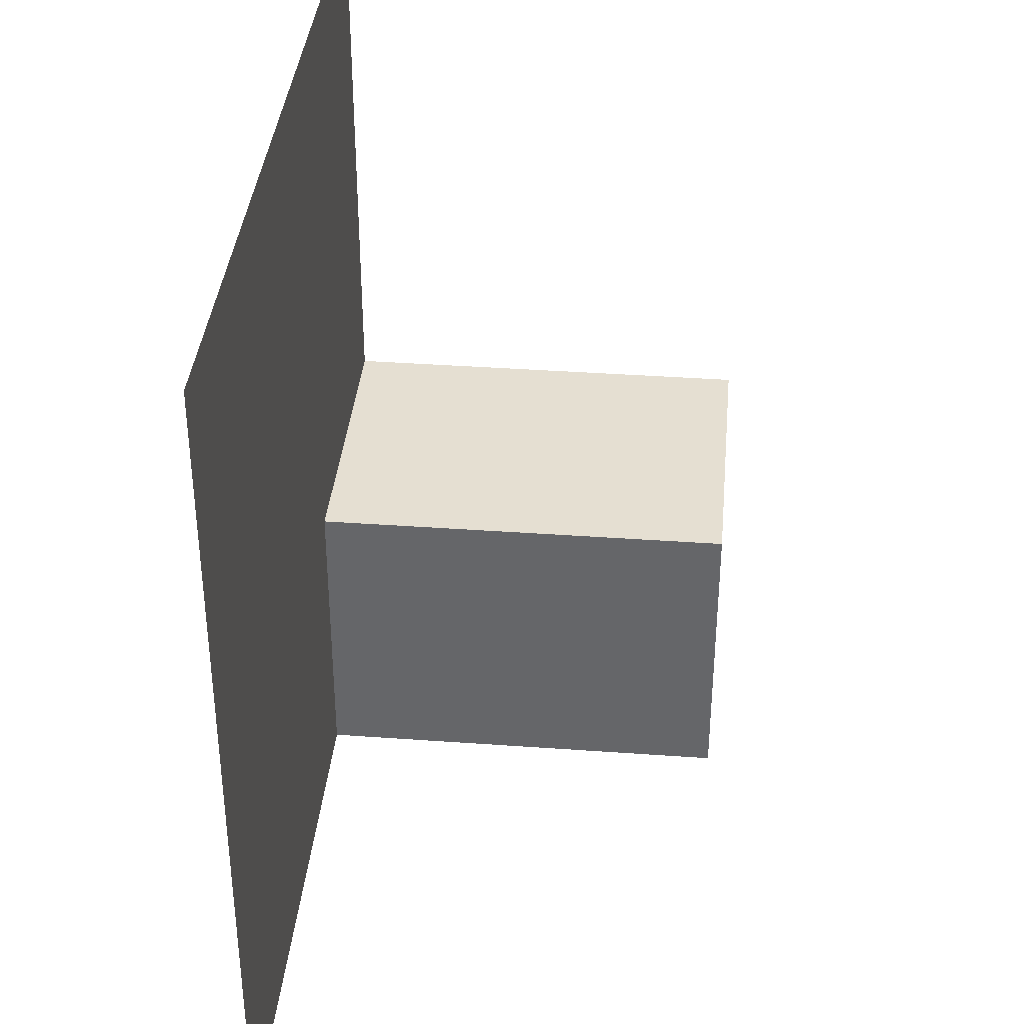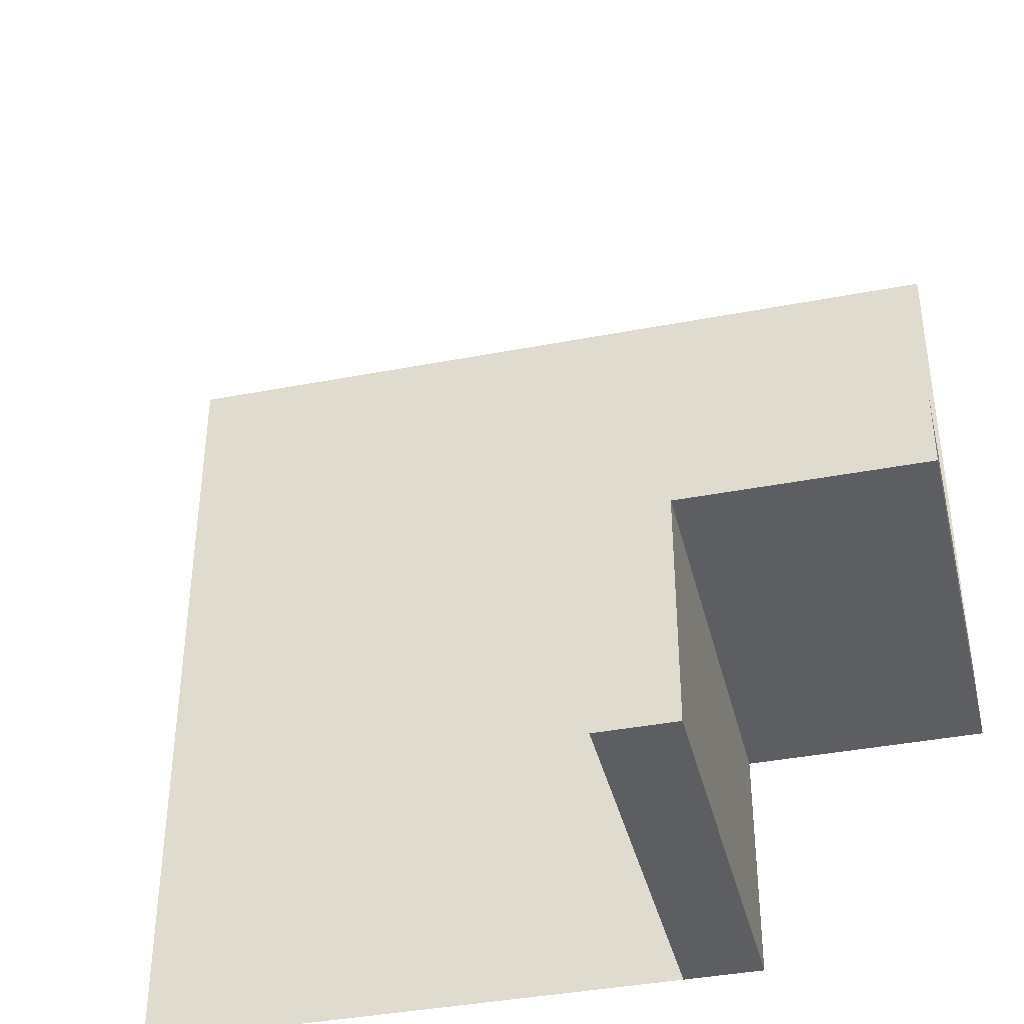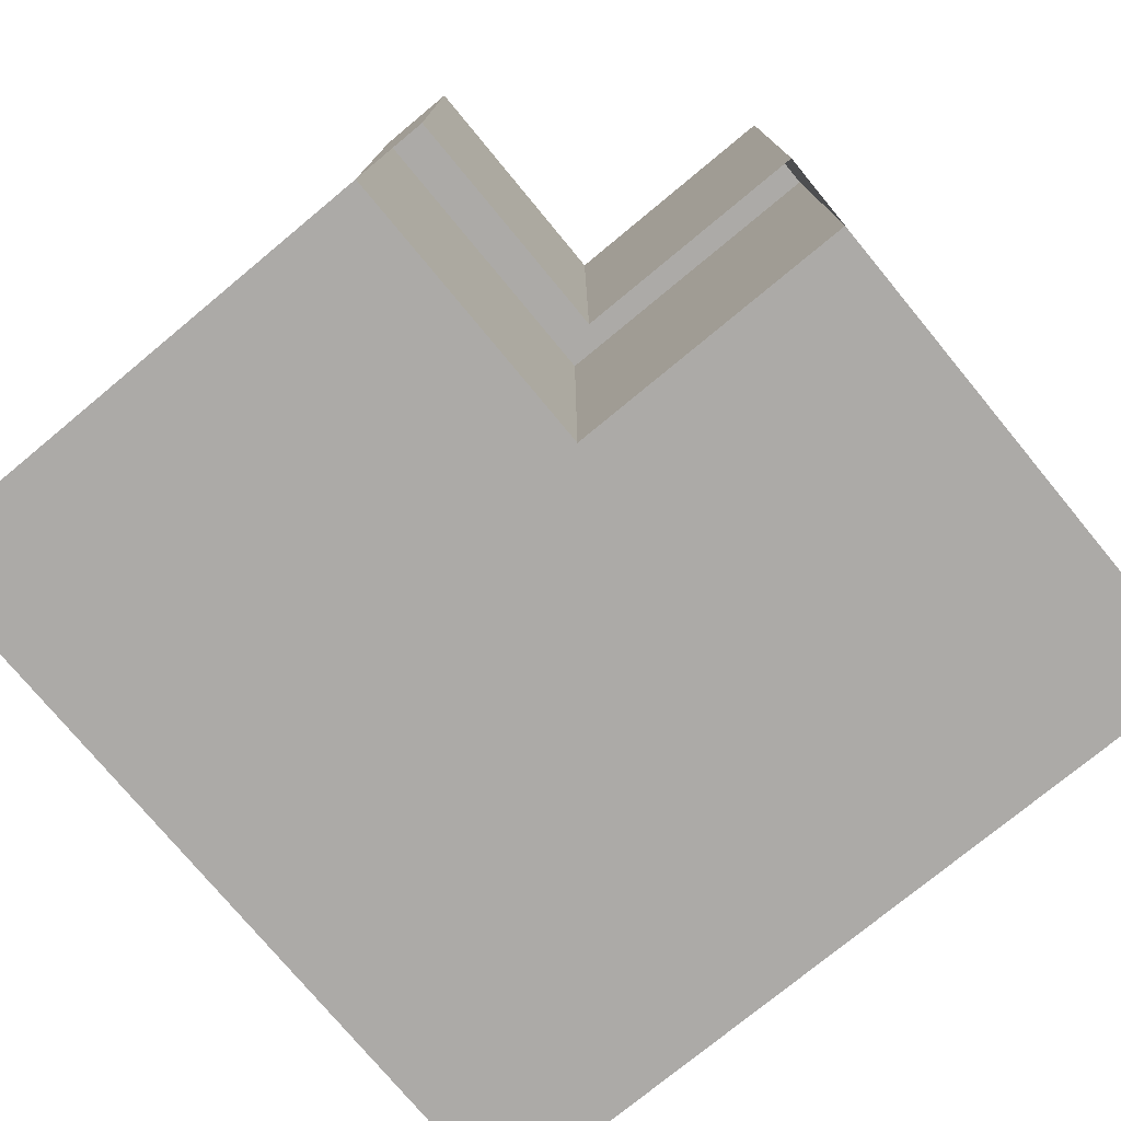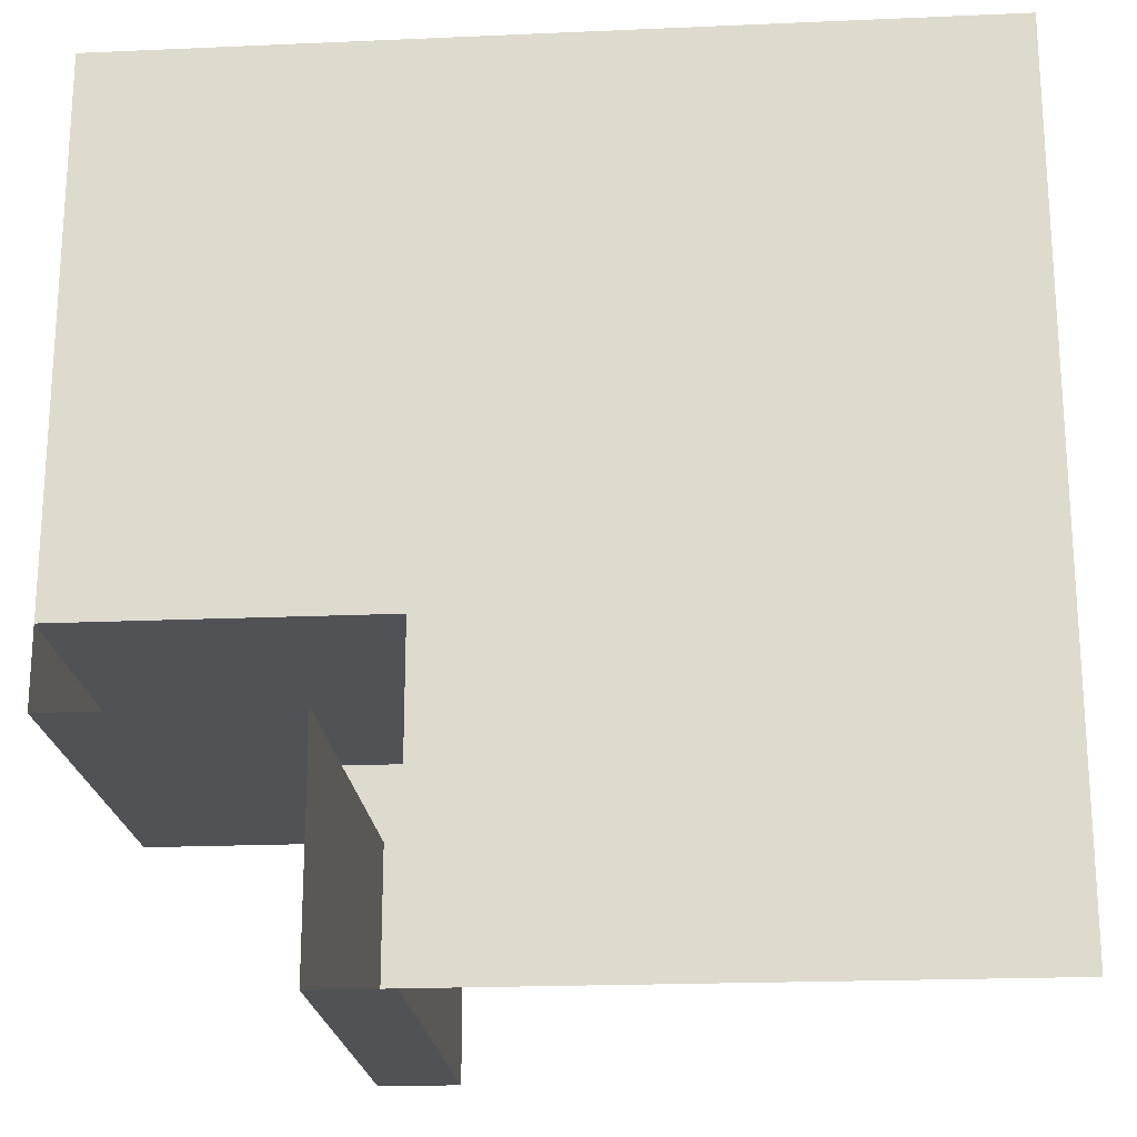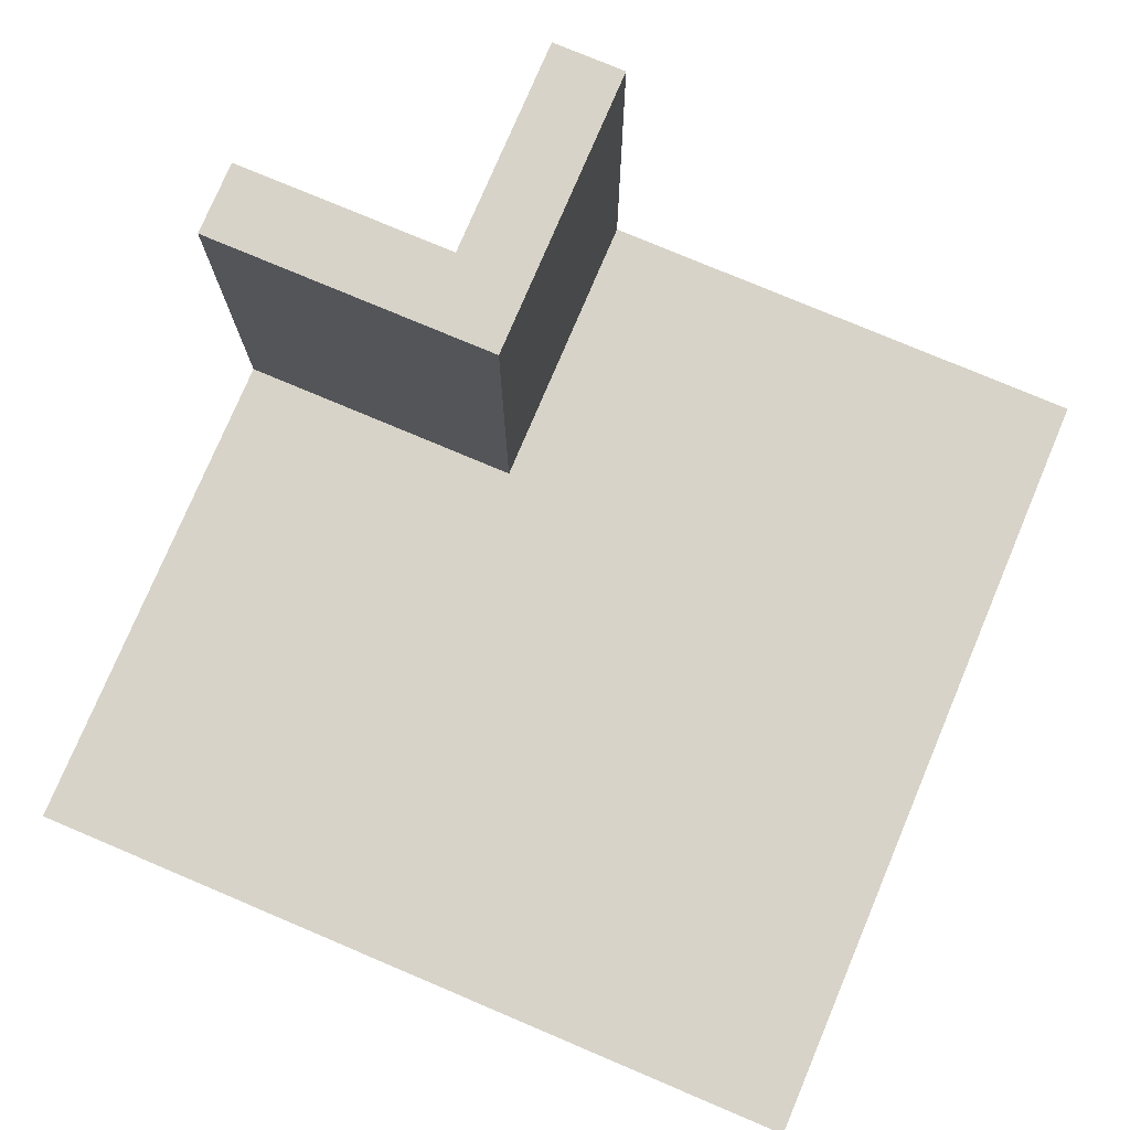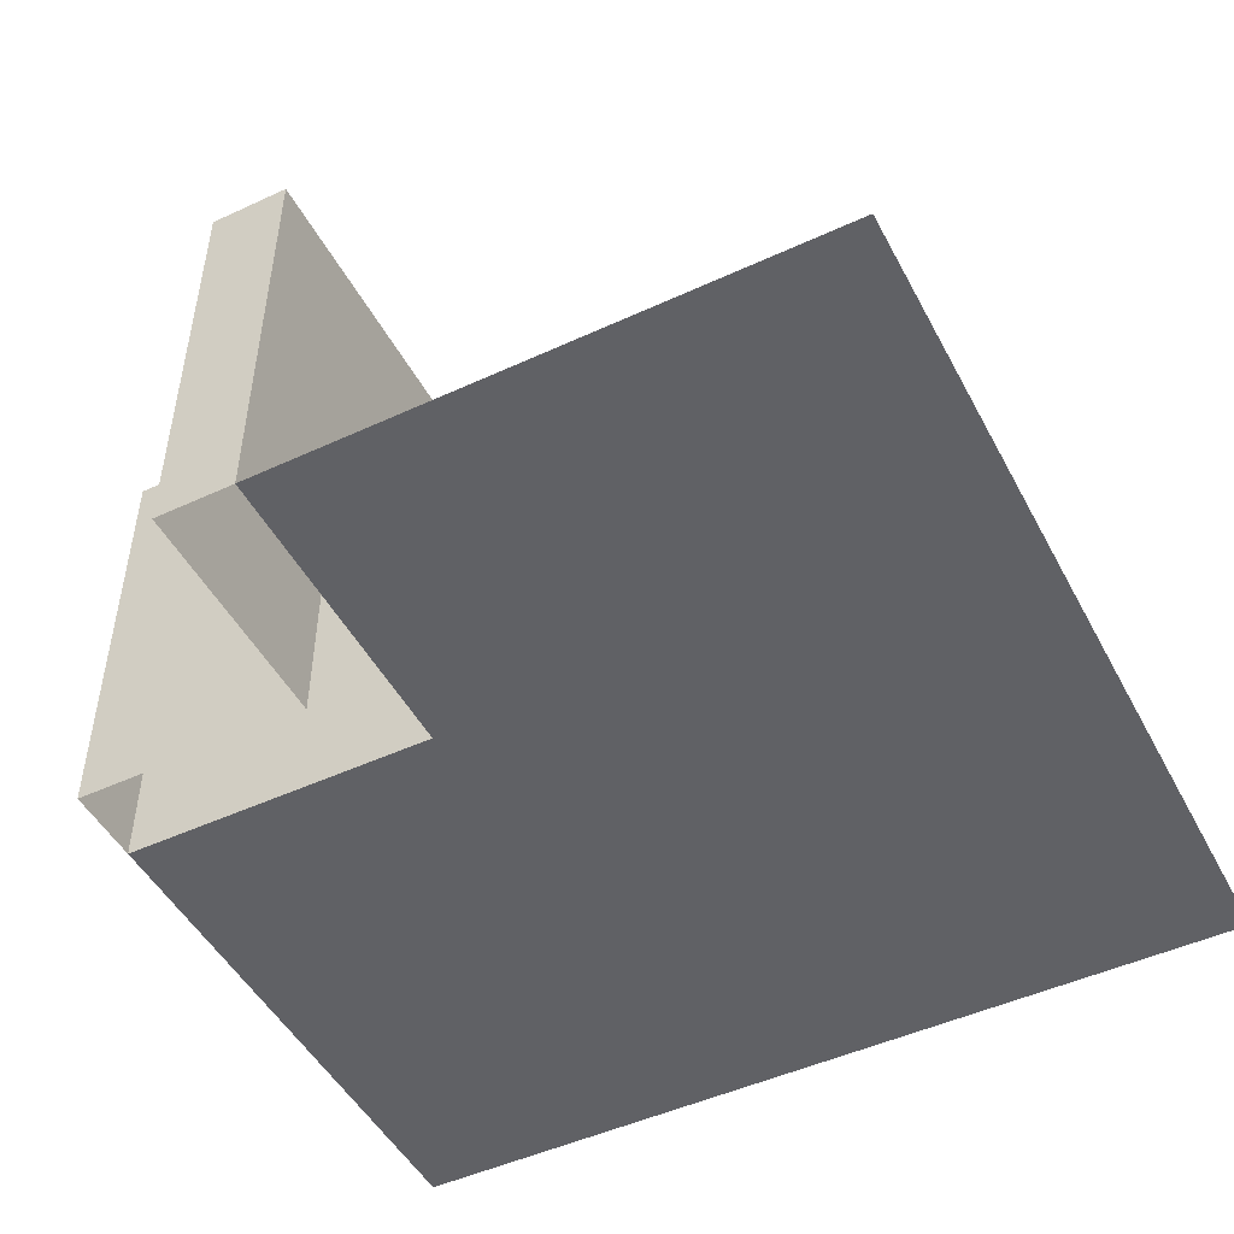
<metadata>
{"format":"obj","ext":"obj","renderer":"f3d","projection":"perspective","resolution":1024,"background":"white","views":[{"elev":37.4,"azim":95.3,"up":"+Z"},{"elev":-39.3,"azim":-166.5,"up":"+Z"},{"elev":-76.0,"azim":-140.4,"up":"+Y"},{"elev":-20.7,"azim":4.5,"up":"+Z"},{"elev":77.1,"azim":22.9,"up":"+Y"},{"elev":-48.7,"azim":-62.8,"up":"+Y"}]}
</metadata>
<code>
o Plane
v 0.5 0 -0.5
v -0.1364 0.5 -0.5
v 0.5 0 0.5
v -0.5 0 0.5
v 0.5 0 0.2273
v 0.5 0 0.1364
v 0.5 0 -0.1364
v 0.5 0 -0.2273
v 0.2273 0 -0.5
v 0.1364 0 -0.5
v -0.1364 0 -0.5
v -0.2273 0 -0.5
v -0.5 0 -0.2273
v -0.5 0 -0.1364
v -0.5 0 0.1364
v -0.5 0 0.2273
v -0.2273 0 0.5
v -0.1364 0 0.5
v 0.1364 0 0.5
v 0.2273 0 0.5
v 0.2273 0 -0.2273
v 0.2273 0 -0.1364
v 0.2273 0 0.1364
v 0.2273 0 0.2273
v 0.1364 0 -0.2273
v 0.1364 0 -0.1364
v 0.1364 0 0.1364
v 0.1364 0 0.2273
v -0.1364 0 -0.2273
v -0.1364 0 -0.1364
v -0.1364 0 0.1364
v -0.1364 0 0.2273
v -0.2273 0 -0.2273
v -0.2273 0 -0.1364
v -0.2273 0 0.1364
v -0.2273 0 0.2273
v -0.2273 0.5 -0.5
v -0.5 0.5 -0.2273
v -0.5 0.5 -0.1364
v -0.1364 0.5 -0.2273
v -0.1364 0.5 -0.1364
v -0.2273 0.5 -0.2273
v -0.2273 0.5 -0.1364
f 36 16 4 17
f 5 24 20 3
f 24 28 19 20
f 28 32 18 19
f 32 36 17 18
f 1 9 21 8
f 8 21 22 7
f 7 22 23 6
f 6 23 24 5
f 9 10 25 21
f 21 25 26 22
f 22 26 27 23
f 23 27 28 24
f 10 11 29 25
f 25 29 30 26
f 26 30 31 27
f 27 31 32 28
f 11 12 37 2
f 13 14 39 38
f 30 34 35 31
f 31 35 36 32
f 2 37 42 40
f 14 34 43 39
f 34 14 15 35
f 35 15 16 36
f 40 42 43 41
f 42 38 39 43
f 34 30 41 43
f 29 11 2 40
f 12 33 42 37
f 33 13 38 42
f 30 29 40 41

</code>
